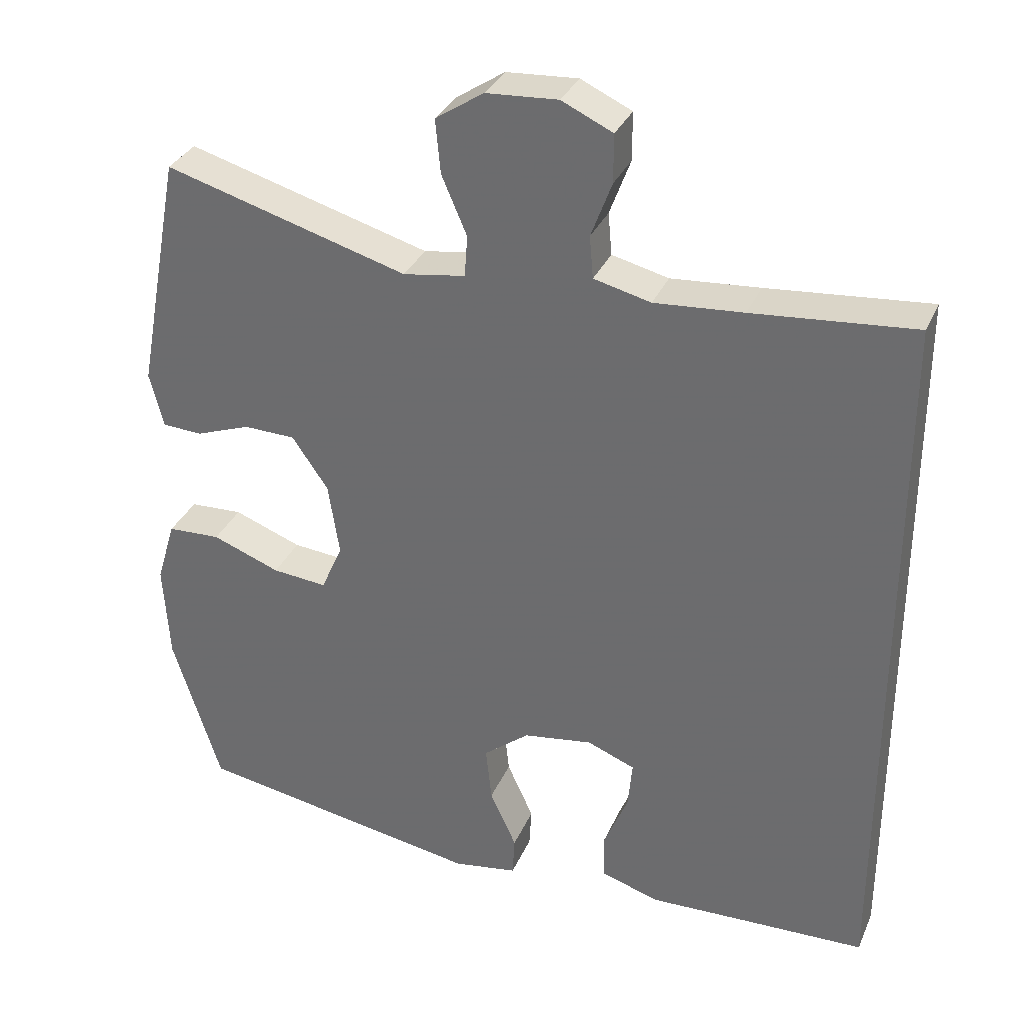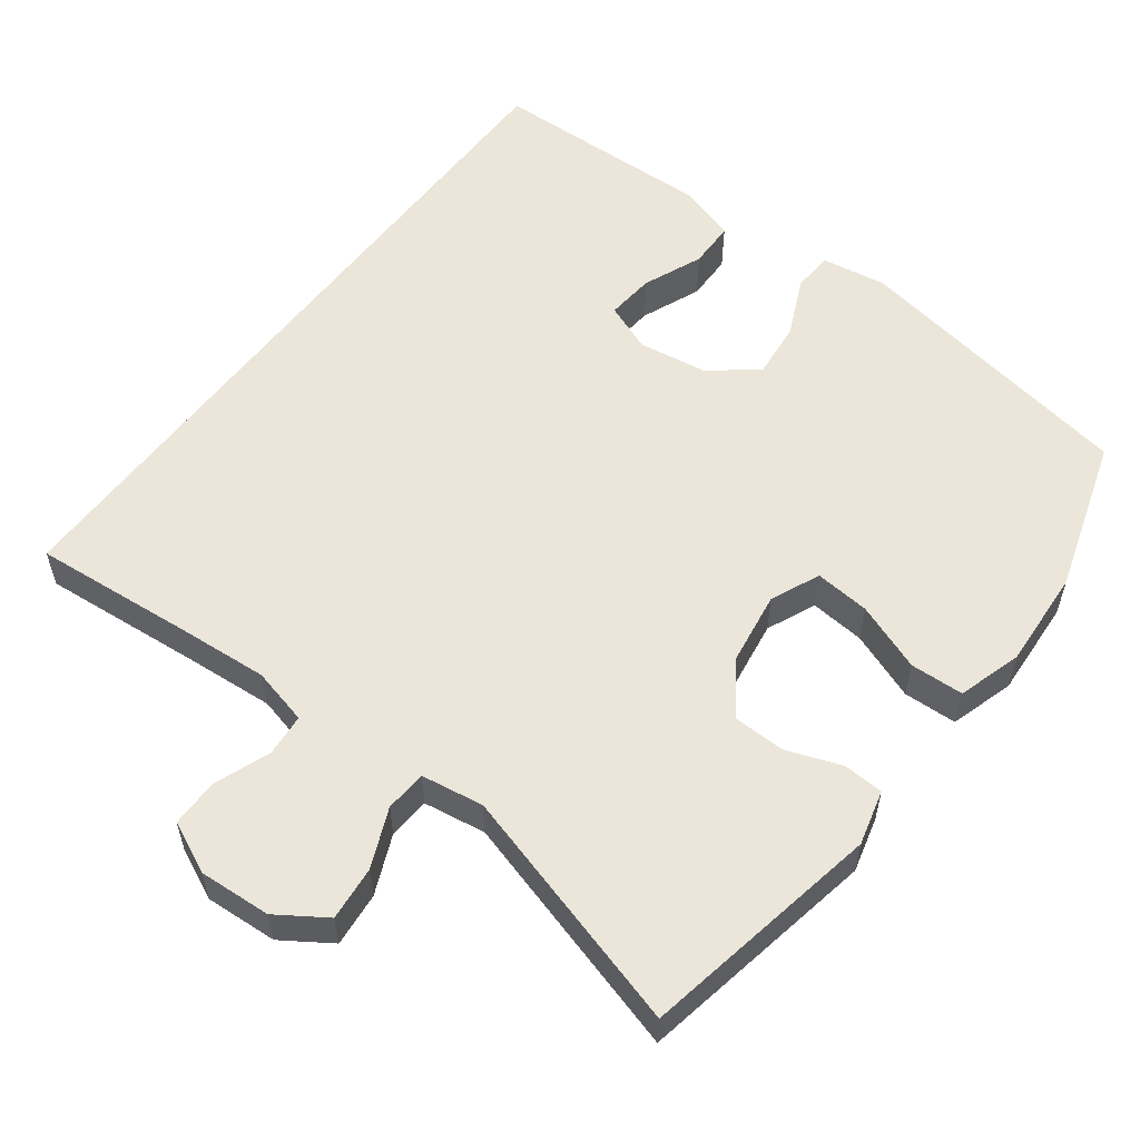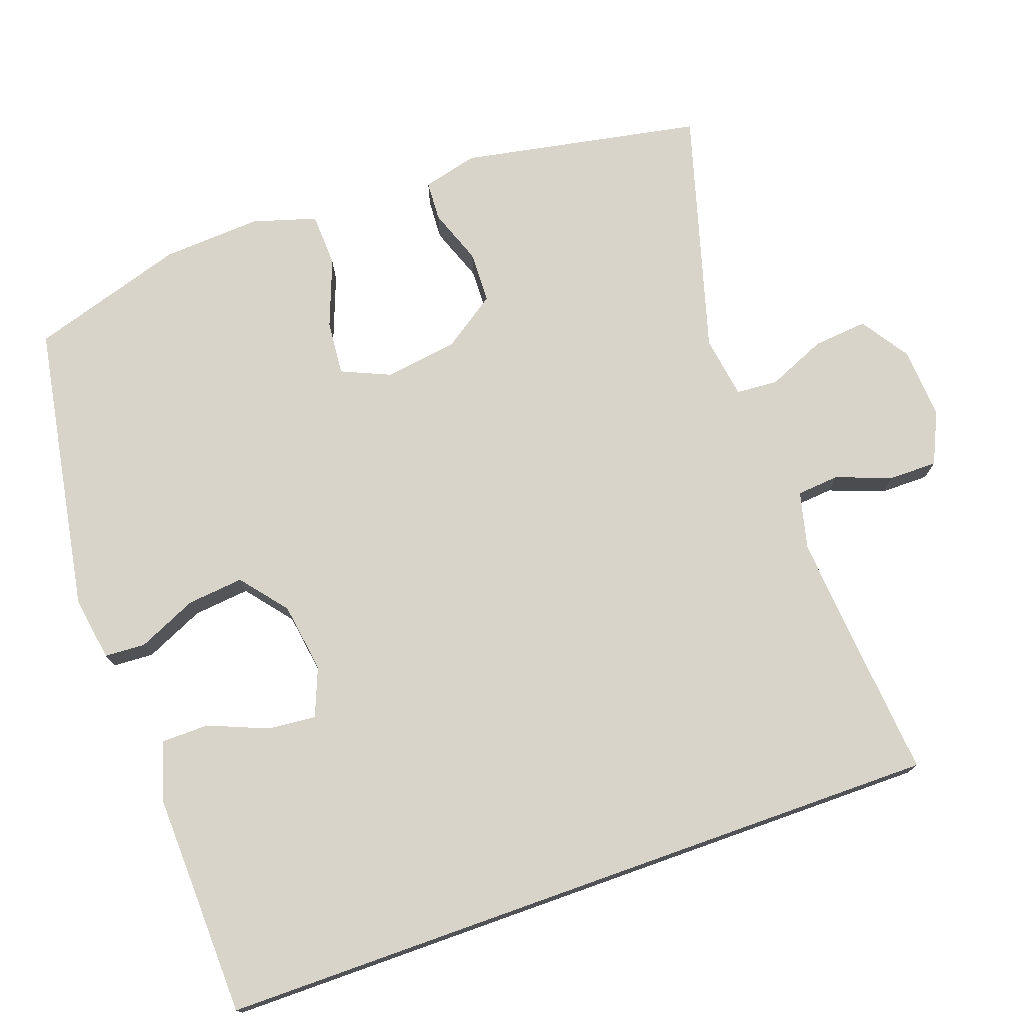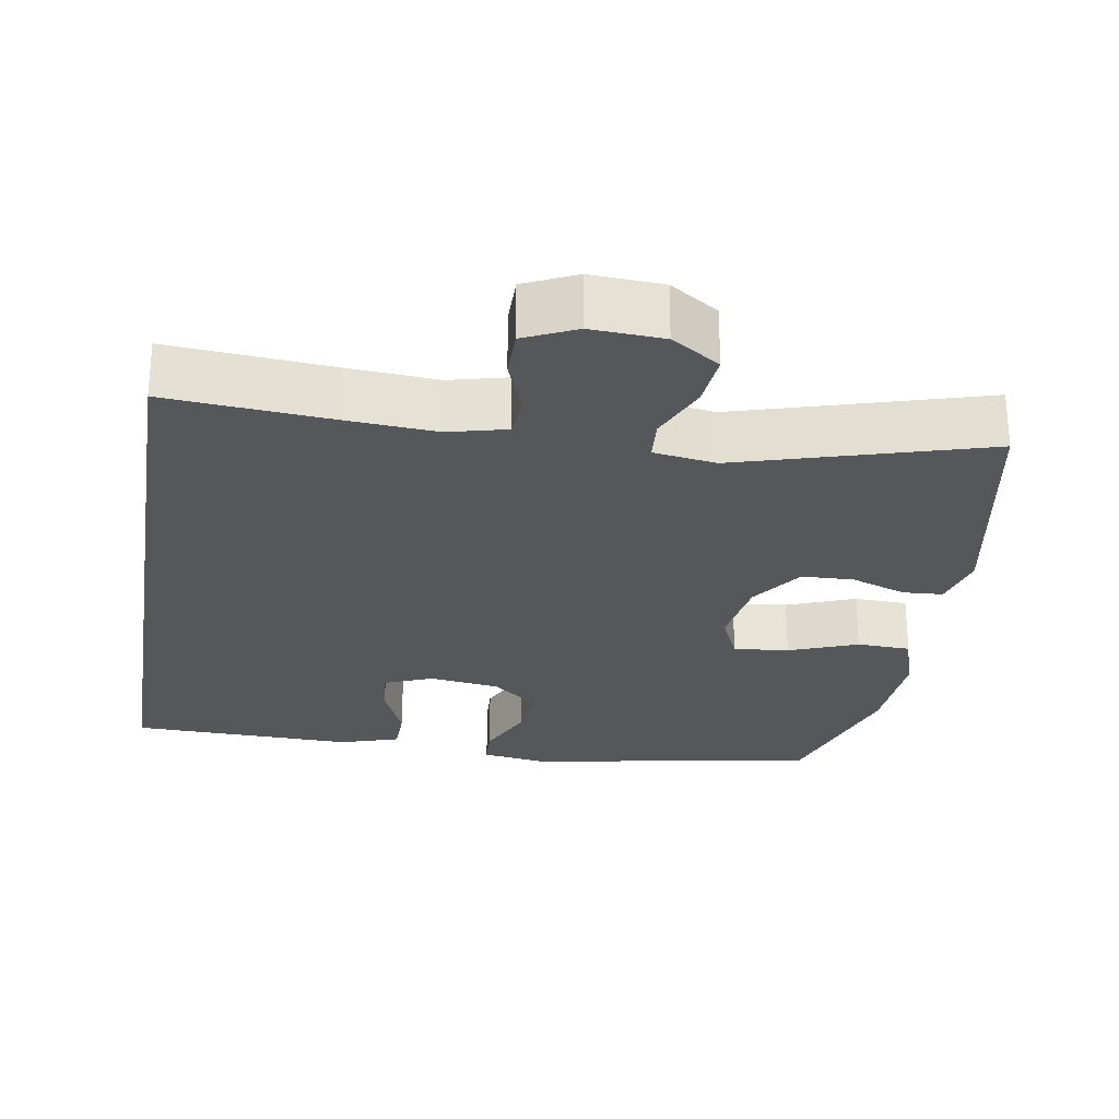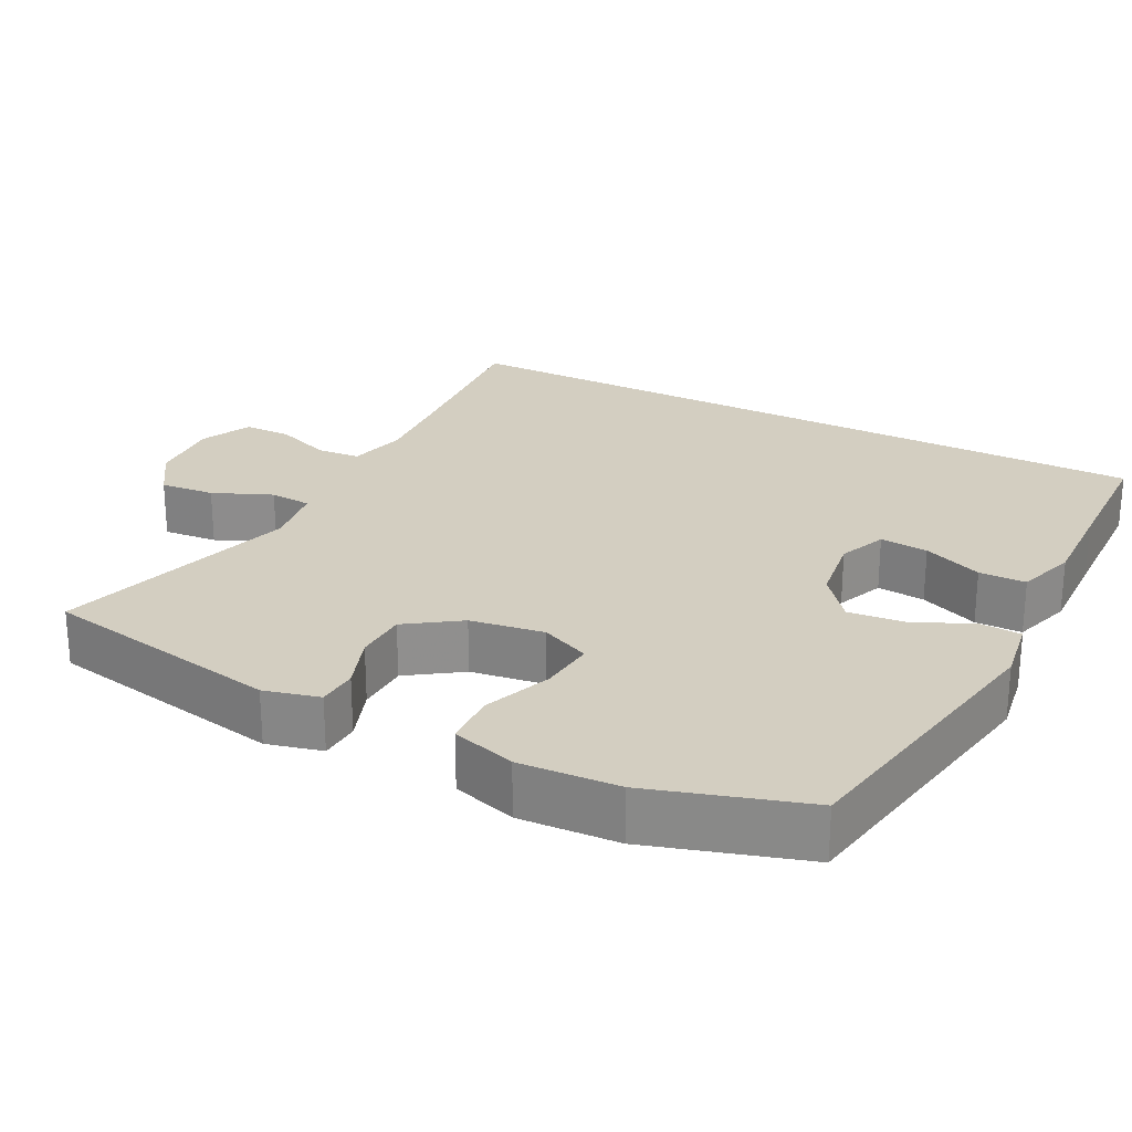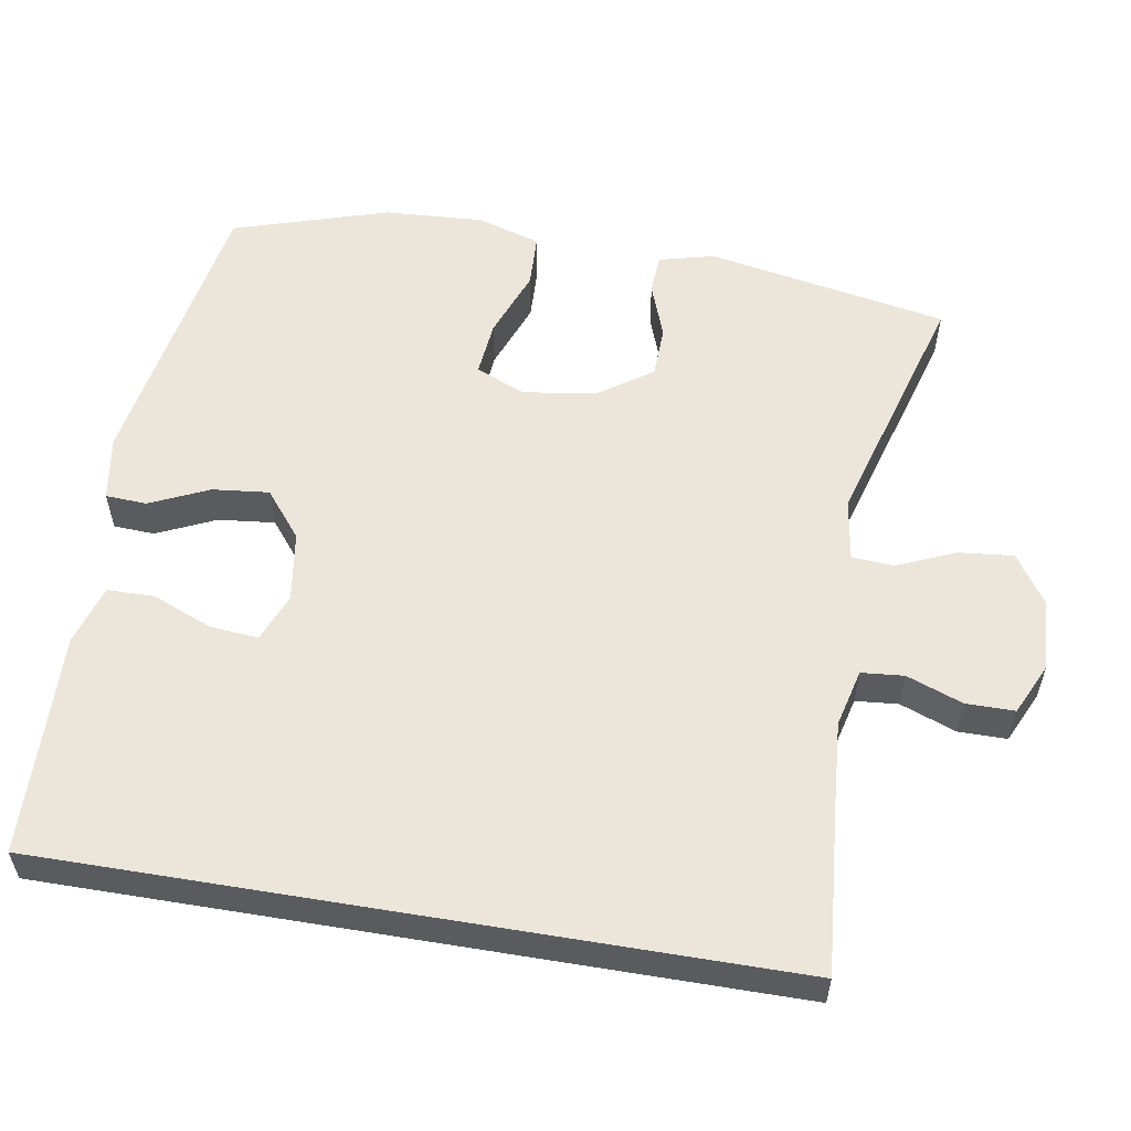
<metadata>
{"format":"obj","ext":"obj","renderer":"f3d","projection":"perspective","resolution":1024,"background":"white","views":[{"elev":32.9,"azim":-158.9,"up":"+Z"},{"elev":56.4,"azim":37.0,"up":"+Y"},{"elev":74.9,"azim":-109.6,"up":"+Y"},{"elev":-26.6,"azim":-9.2,"up":"+Y"},{"elev":25.1,"azim":117.4,"up":"+Y"},{"elev":56.5,"azim":-80.5,"up":"+Y"}]}
</metadata>
<code>
v 0.5 0.07 0.5
v 0.561 0.07 0.176
v 0.542 0.07 0.102
v 0.488 0.07 0.099
v 0.414 0.07 0.126
v 0.344 0.07 0.124
v 0.295 0.07 0.053
v 0.28 0.07 -0.046
v 0.309 0.07 -0.112
v 0.383 0.07 -0.105
v 0.475 0.07 -0.07
v 0.547 0.07 -0.073
v 0.573 0.07 -0.159
v 0.565 0.07 -0.292
v 0.5 0.07 -0.5
v 0.109 0.07 -0.568
v 0.022 0.07 -0.554
v 0.019 0.07 -0.499
v 0.055 0.07 -0.42
v 0.063 0.07 -0.344
v 0.001 0.07 -0.294
v -0.093 0.07 -0.28
v -0.158 0.07 -0.306
v -0.152 0.07 -0.371
v -0.119 0.07 -0.451
v -0.12 0.07 -0.514
v -0.2 0.07 -0.539
v -0.323 0.07 -0.535
v -0.5 0.07 -0.53
v -0.5 0.07 0.455
v -0.281 0.07 0.436
v -0.161 0.07 0.427
v -0.084 0.07 0.446
v -0.079 0.07 0.503
v -0.107 0.07 0.578
v -0.107 0.07 0.643
v -0.038 0.07 0.675
v 0.059 0.07 0.669
v 0.124 0.07 0.626
v 0.117 0.07 0.553
v 0.083 0.07 0.474
v 0.087 0.07 0.418
v 0.171 0.07 0.405
v 0.5 0 0.5
v 0.561 0 0.176
v 0.542 0 0.102
v 0.488 0 0.099
v 0.414 0 0.126
v 0.344 0 0.124
v 0.295 0 0.053
v 0.28 0 -0.046
v 0.309 0 -0.112
v 0.383 0 -0.105
v 0.475 0 -0.07
v 0.547 0 -0.073
v 0.573 0 -0.159
v 0.565 0 -0.292
v 0.5 0 -0.5
v 0.109 0 -0.568
v 0.022 0 -0.554
v 0.019 0 -0.499
v 0.055 0 -0.42
v 0.063 0 -0.344
v 0.001 0 -0.294
v -0.093 0 -0.28
v -0.158 0 -0.306
v -0.152 0 -0.371
v -0.119 0 -0.451
v -0.12 0 -0.514
v -0.2 0 -0.539
v -0.323 0 -0.535
v -0.5 0 -0.53
v -0.5 0 0.455
v -0.281 0 0.436
v -0.161 0 0.427
v -0.084 0 0.446
v -0.079 0 0.503
v -0.107 0 0.578
v -0.107 0 0.643
v -0.038 0 0.675
v 0.059 0 0.669
v 0.124 0 0.626
v 0.117 0 0.553
v 0.083 0 0.474
v 0.087 0 0.418
v 0.171 0 0.405
f 38 39 40 41
f 38 41 42
f 37 38 42
f 34 35 36 37
f 33 34 37 42
f 32 33 42
f 28 29 30 31
f 28 31 32
f 24 25 26 27
f 23 24 27 28
f 16 17 18 19
f 16 19 20
f 15 16 20
f 14 15 20 21
f 10 11 12 13
f 9 10 13 14
f 2 3 4 5
f 43 1 2 5
f 43 5 6
f 42 43 6 7
f 23 28 32 42
f 22 23 42 7
f 9 14 21 22
f 8 9 22
f 7 8 22
f 84 83 82 81
f 85 84 81
f 85 81 80
f 80 79 78 77
f 85 80 77 76
f 85 76 75
f 74 73 72 71
f 75 74 71
f 70 69 68 67
f 71 70 67 66
f 62 61 60 59
f 63 62 59
f 63 59 58
f 64 63 58 57
f 56 55 54 53
f 57 56 53 52
f 48 47 46 45
f 48 45 44 86
f 49 48 86
f 50 49 86 85
f 85 75 71 66
f 50 85 66 65
f 65 64 57 52
f 65 52 51
f 65 51 50
f 1 44 45 2
f 2 45 46 3
f 3 46 47 4
f 4 47 48 5
f 5 48 49 6
f 6 49 50 7
f 7 50 51 8
f 8 51 52 9
f 9 52 53 10
f 10 53 54 11
f 11 54 55 12
f 12 55 56 13
f 13 56 57 14
f 14 57 58 15
f 15 58 59 16
f 16 59 60 17
f 17 60 61 18
f 18 61 62 19
f 19 62 63 20
f 20 63 64 21
f 21 64 65 22
f 22 65 66 23
f 23 66 67 24
f 24 67 68 25
f 25 68 69 26
f 26 69 70 27
f 27 70 71 28
f 28 71 72 29
f 29 72 73 30
f 30 73 74 31
f 31 74 75 32
f 32 75 76 33
f 33 76 77 34
f 34 77 78 35
f 35 78 79 36
f 36 79 80 37
f 37 80 81 38
f 38 81 82 39
f 39 82 83 40
f 40 83 84 41
f 41 84 85 42
f 42 85 86 43
f 43 86 44 1

</code>
